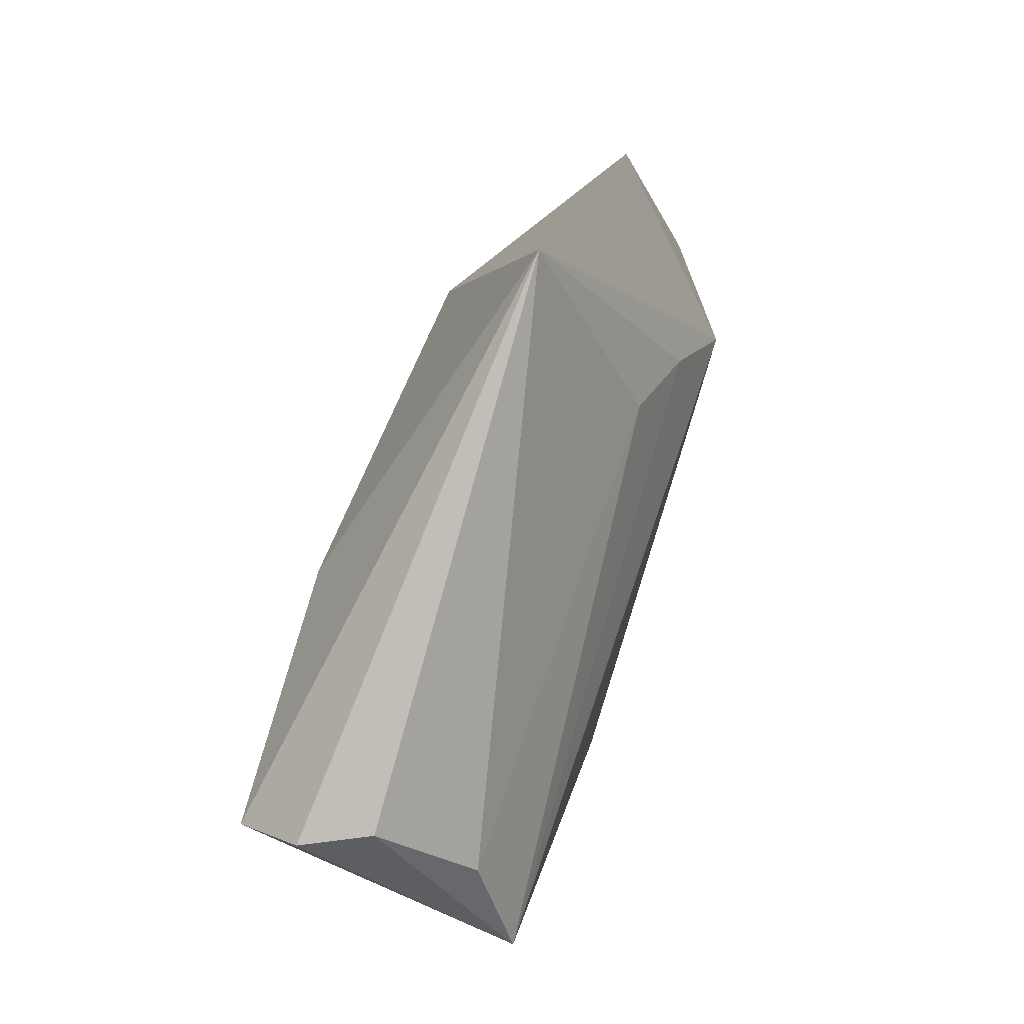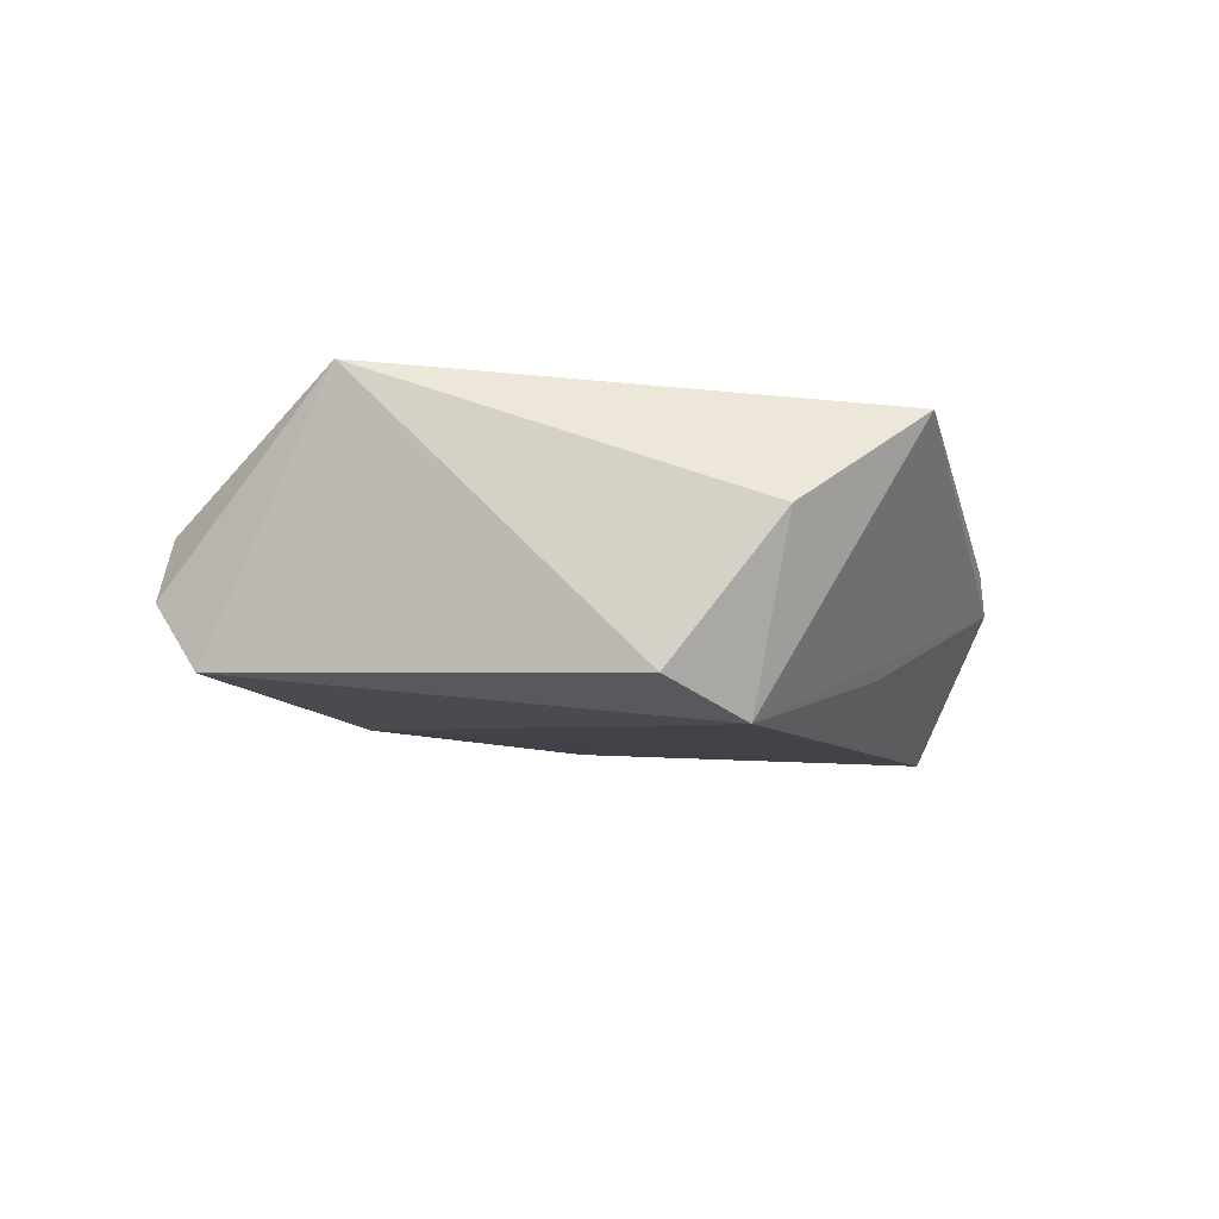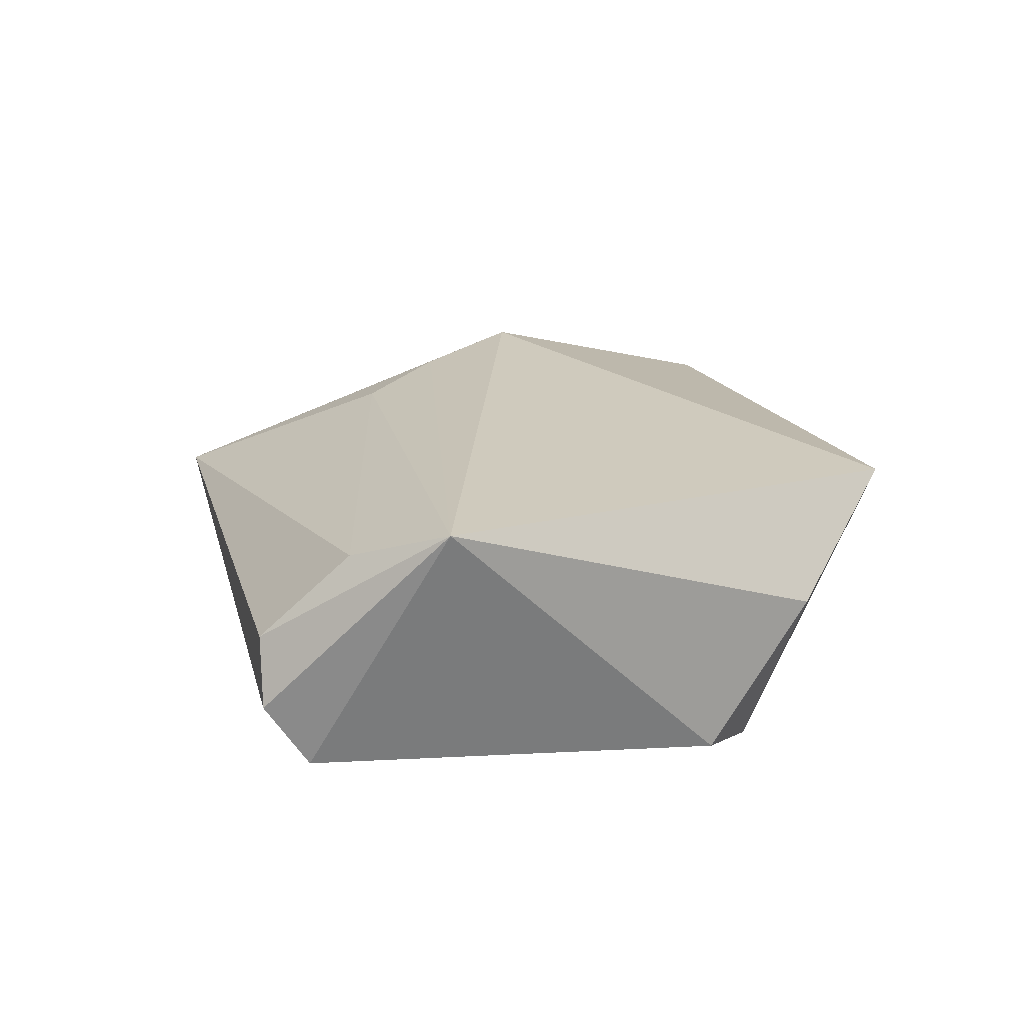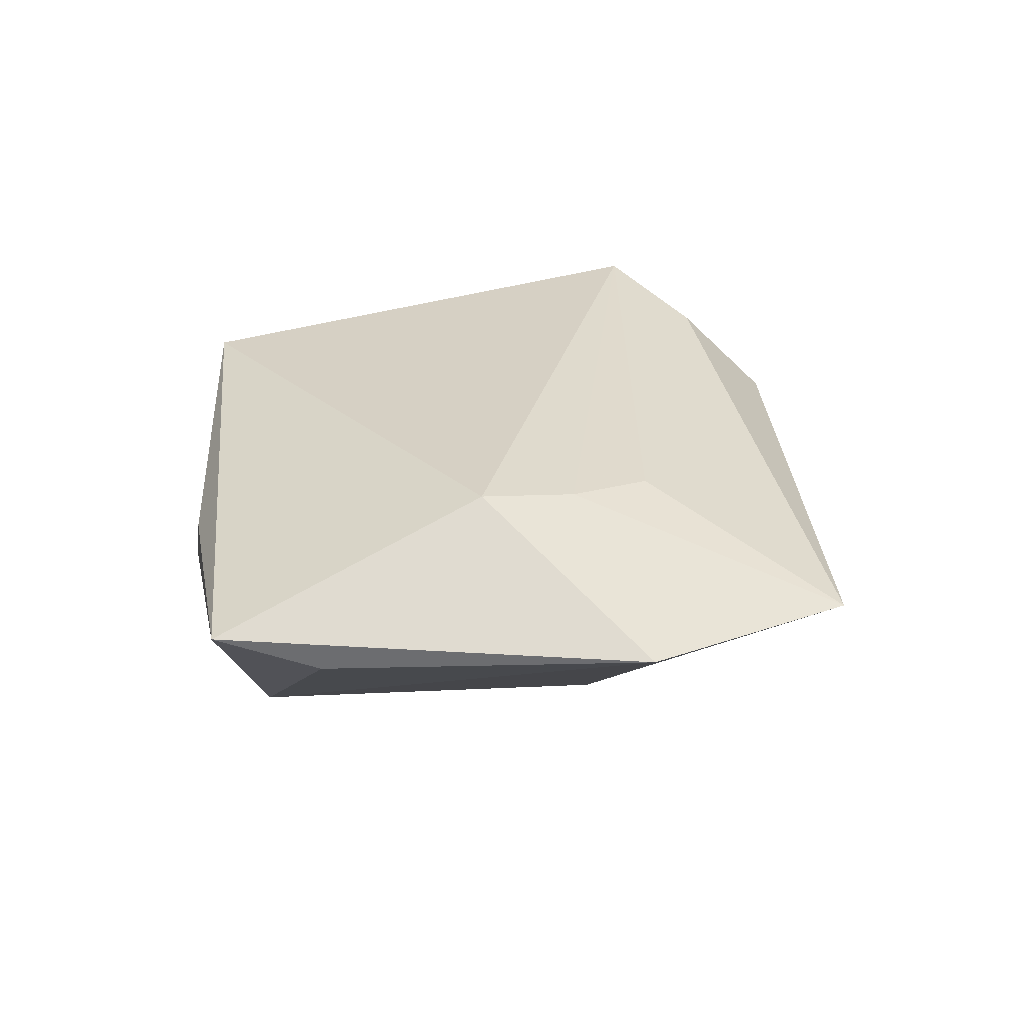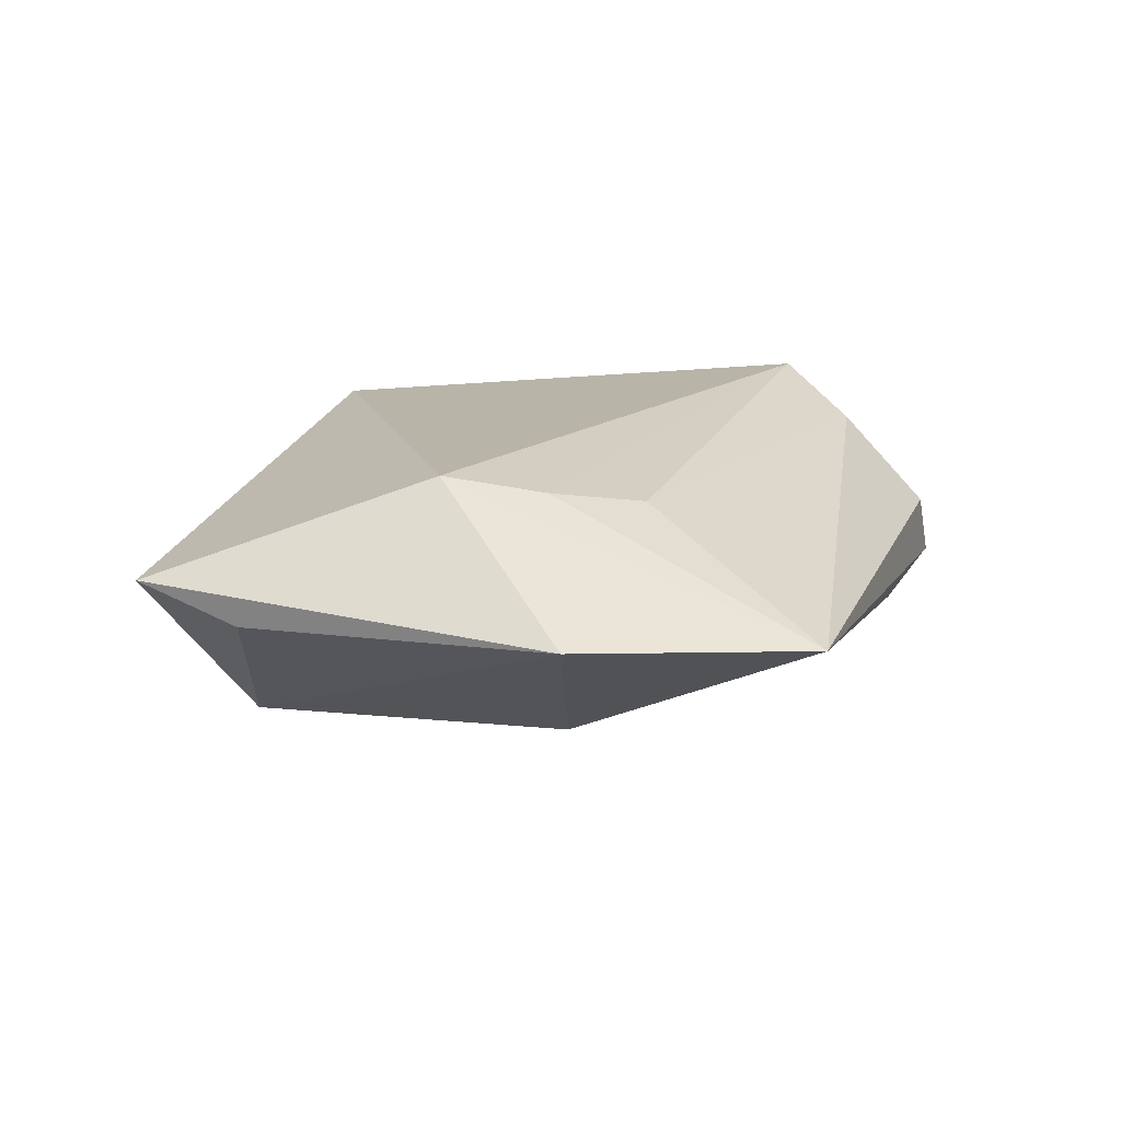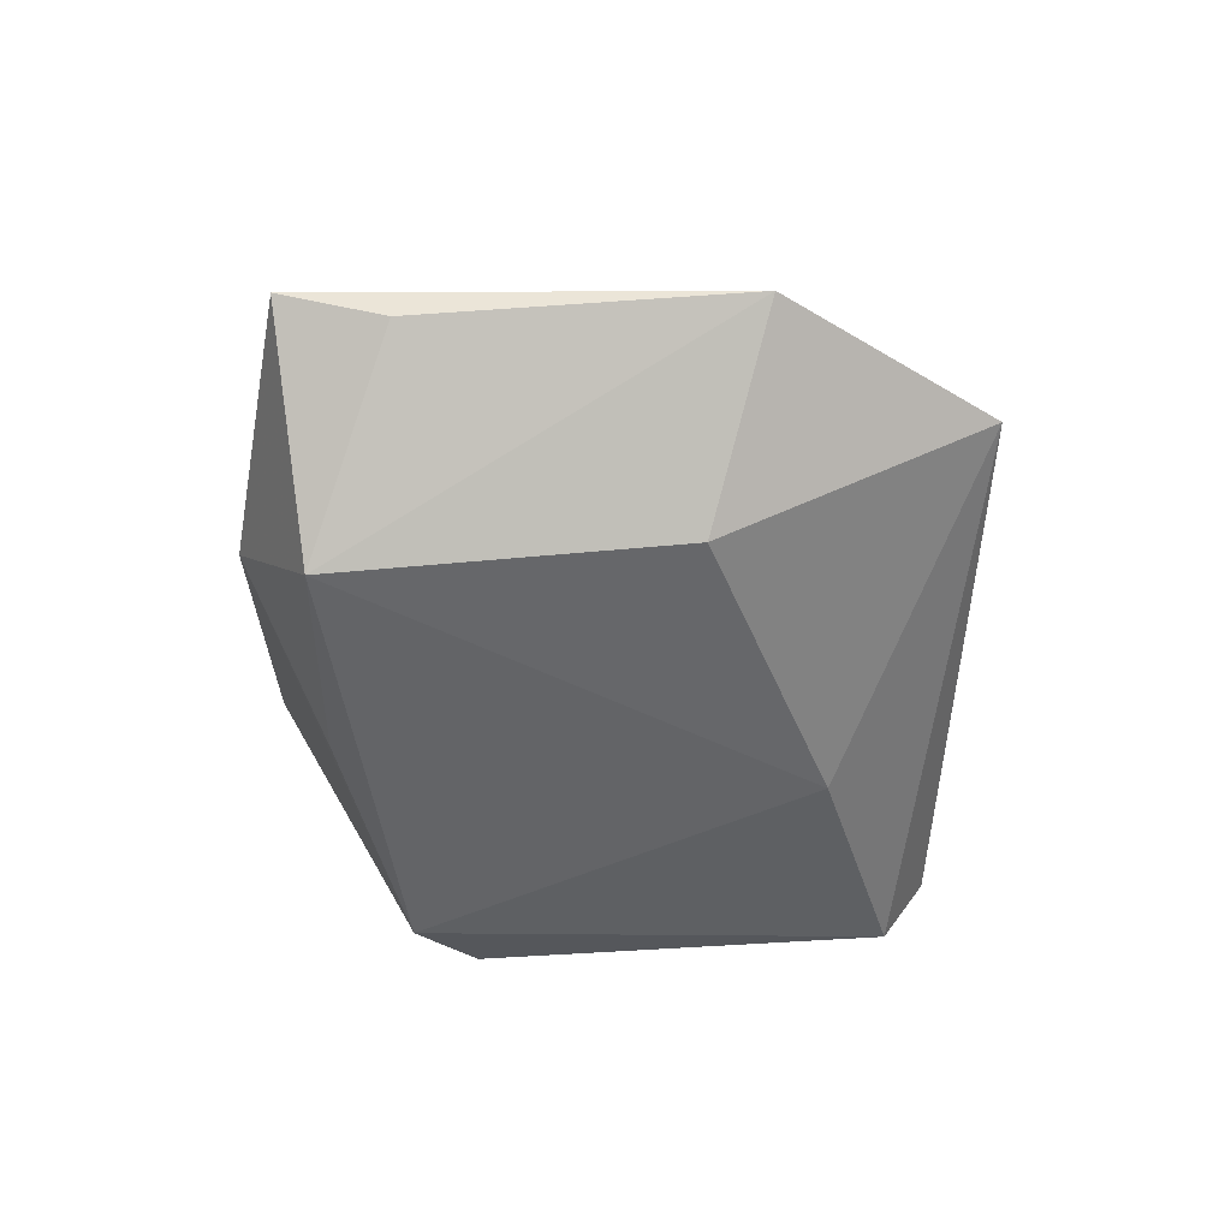
<metadata>
{"format":"obj","ext":"obj","renderer":"f3d","projection":"perspective","resolution":1024,"background":"white","views":[{"elev":63.6,"azim":-69.4,"up":"+Y"},{"elev":-10.2,"azim":-49.3,"up":"+Z"},{"elev":23.8,"azim":-75.6,"up":"+Z"},{"elev":27.3,"azim":114.9,"up":"+Z"},{"elev":14.9,"azim":136.6,"up":"+Z"},{"elev":-48.8,"azim":115.5,"up":"+Z"}]}
</metadata>
<code>
v 0.02876 0.01164 0.0153
v 0.02899 -0.02775 -0.001235
v 0.0187 0.02099 -0.0133
v -0.002414 -0.04244 0.01306
v 0.03394 -0.01536 -0.01606
v 0.01042 0.02459 0.01174
v -0.04451 0.01482 -0.01165
v 0.05315 -0.01025 0.003959
v -0.03948 0.01103 0.01225
v -0.02592 -0.02764 -0.01369
v -0.01778 -0.0368 0.002122
v 0.03337 0.03524 0.001709
v -0.04265 0.0208 0.002625
v 0.009804 0.04999 0.0003239
v -0.01521 -0.02986 -0.0175
v 0.02986 -0.0268 0.003614
v -0.01715 0.01894 -0.01417
v -0.04592 0.01948 -0.004476
v 0.008133 -0.0278 -0.01068
v -0.04215 -0.001252 0.01715
v 0.04786 0.0006395 -2.194e-05
v 0.02013 0.01943 0.0133
f 7 15 10
f 10 20 7
f 2 4 15
f 8 2 5
f 11 4 20
f 20 10 11
f 15 4 11
f 11 10 15
f 8 4 16
f 16 2 8
f 4 2 16
f 8 5 21
f 19 2 15
f 15 5 19
f 19 5 2
f 7 14 17
f 17 14 3
f 17 15 7
f 17 5 15
f 3 5 17
f 1 4 8
f 20 4 1
f 3 14 12
f 12 5 3
f 12 21 5
f 14 1 12
f 8 21 12
f 12 1 8
f 7 20 18
f 20 13 18
f 18 14 7
f 18 13 14
f 9 13 20
f 14 13 9
f 6 9 20
f 14 9 6
f 22 1 14
f 14 6 22
f 20 1 22
f 22 6 20

</code>
